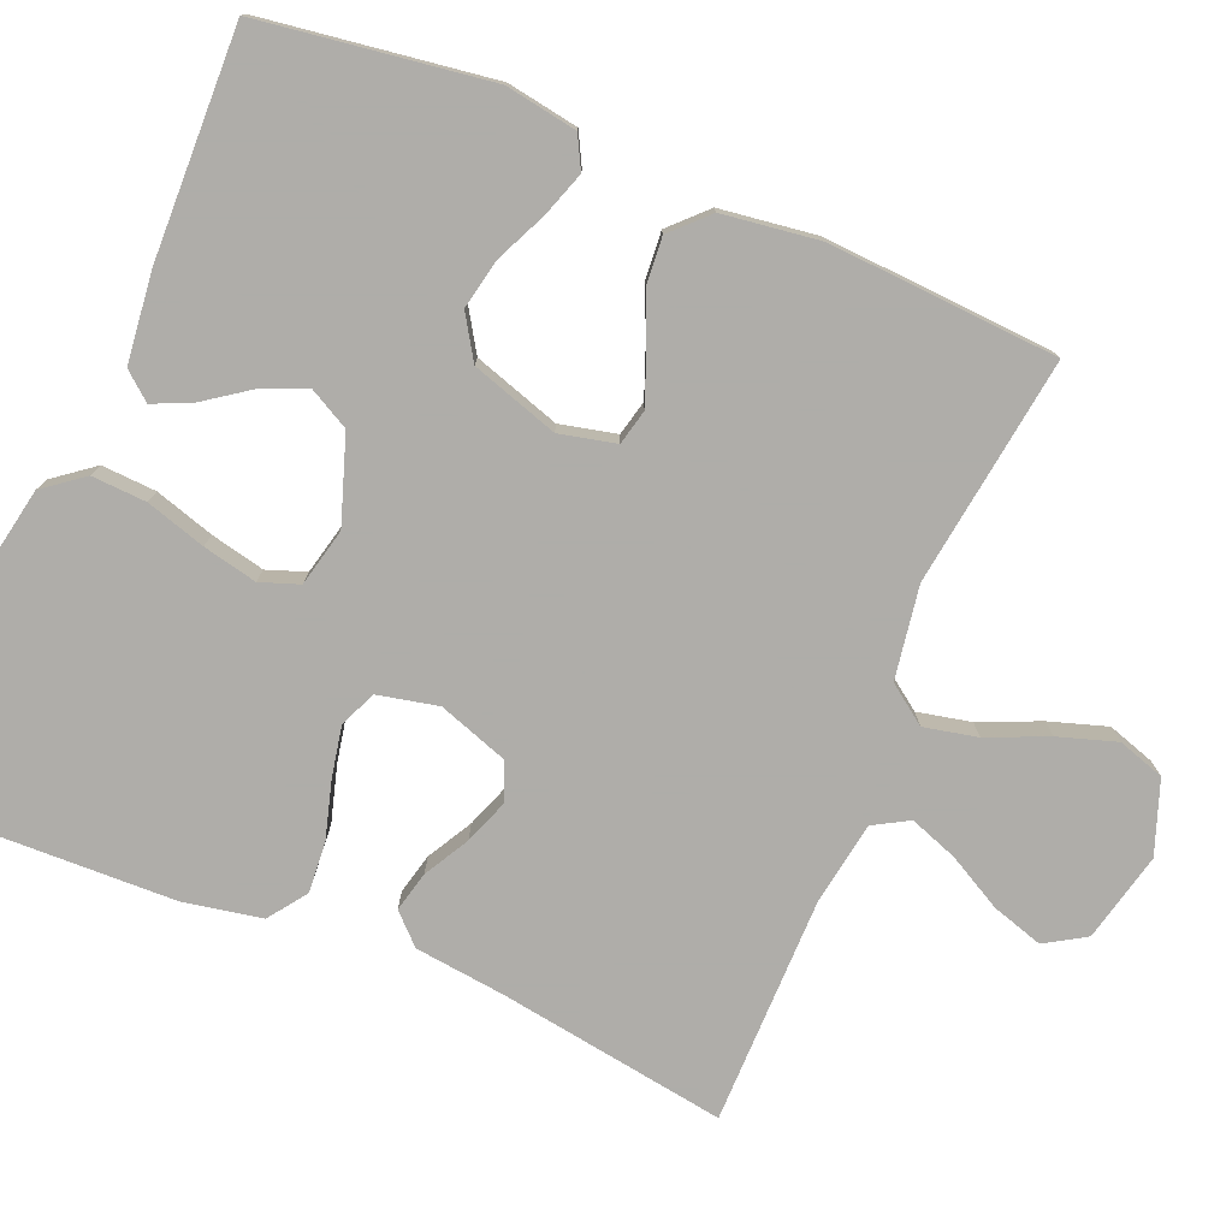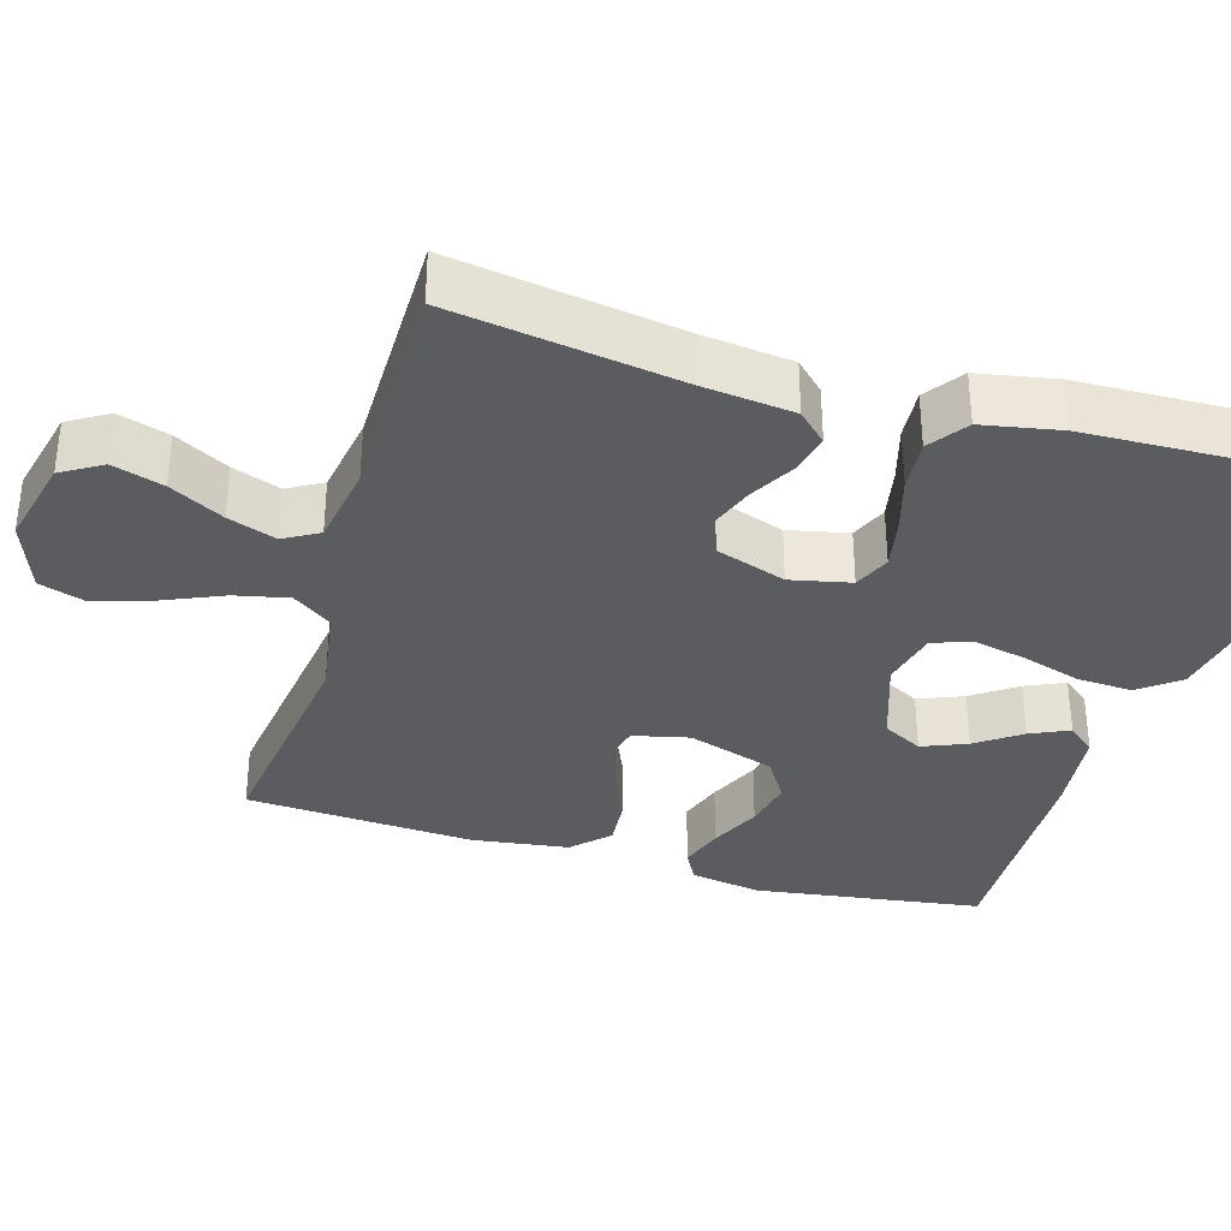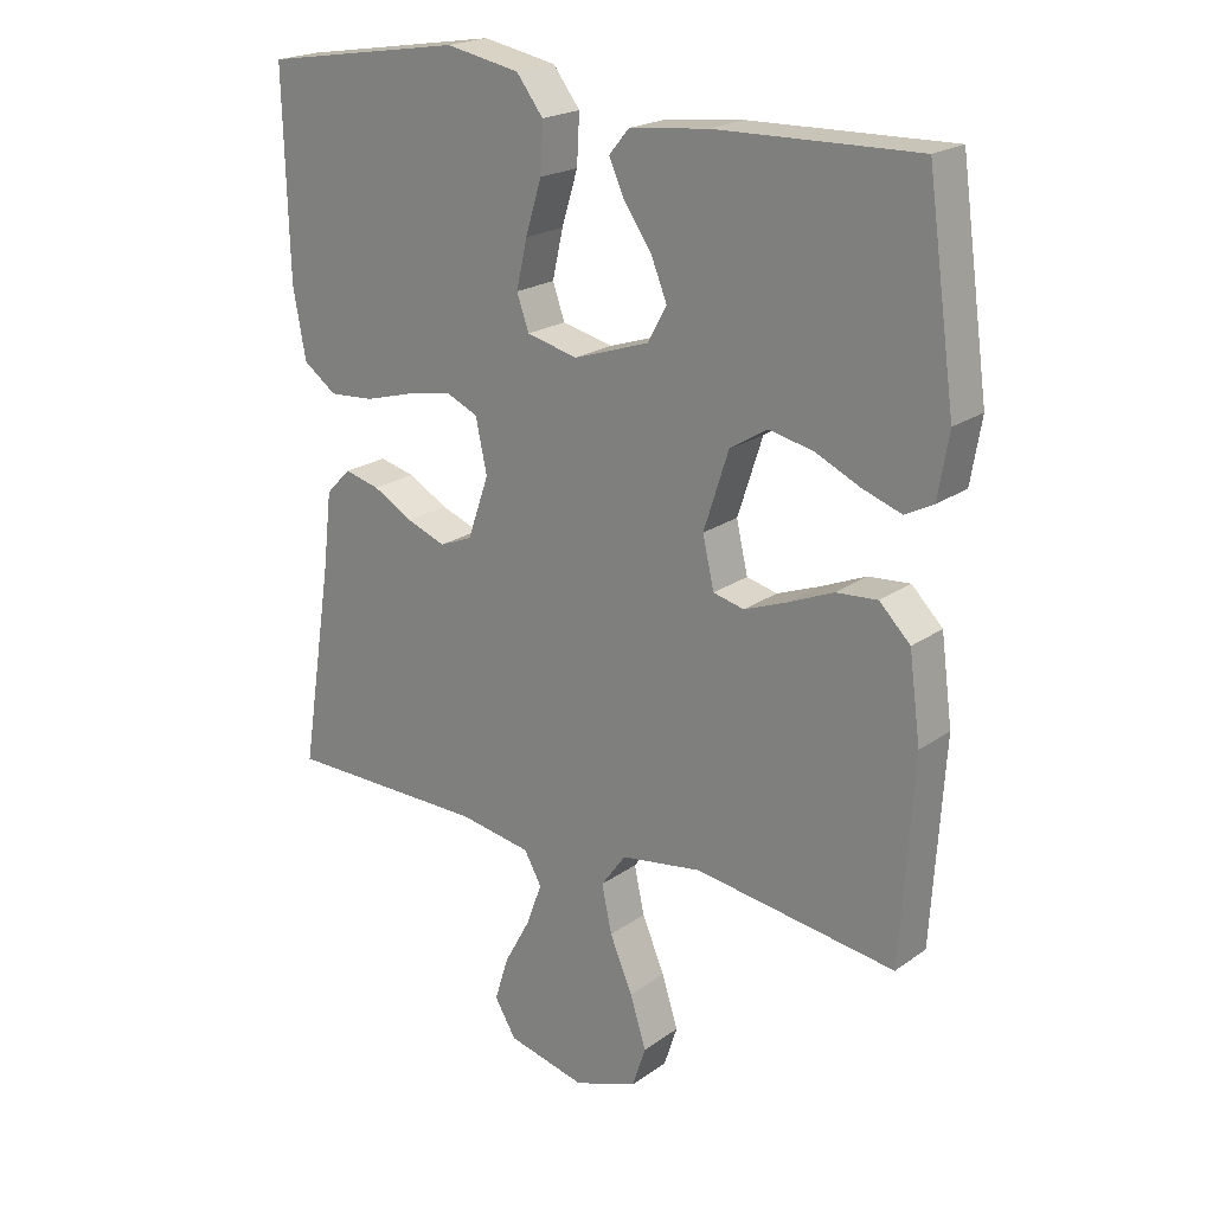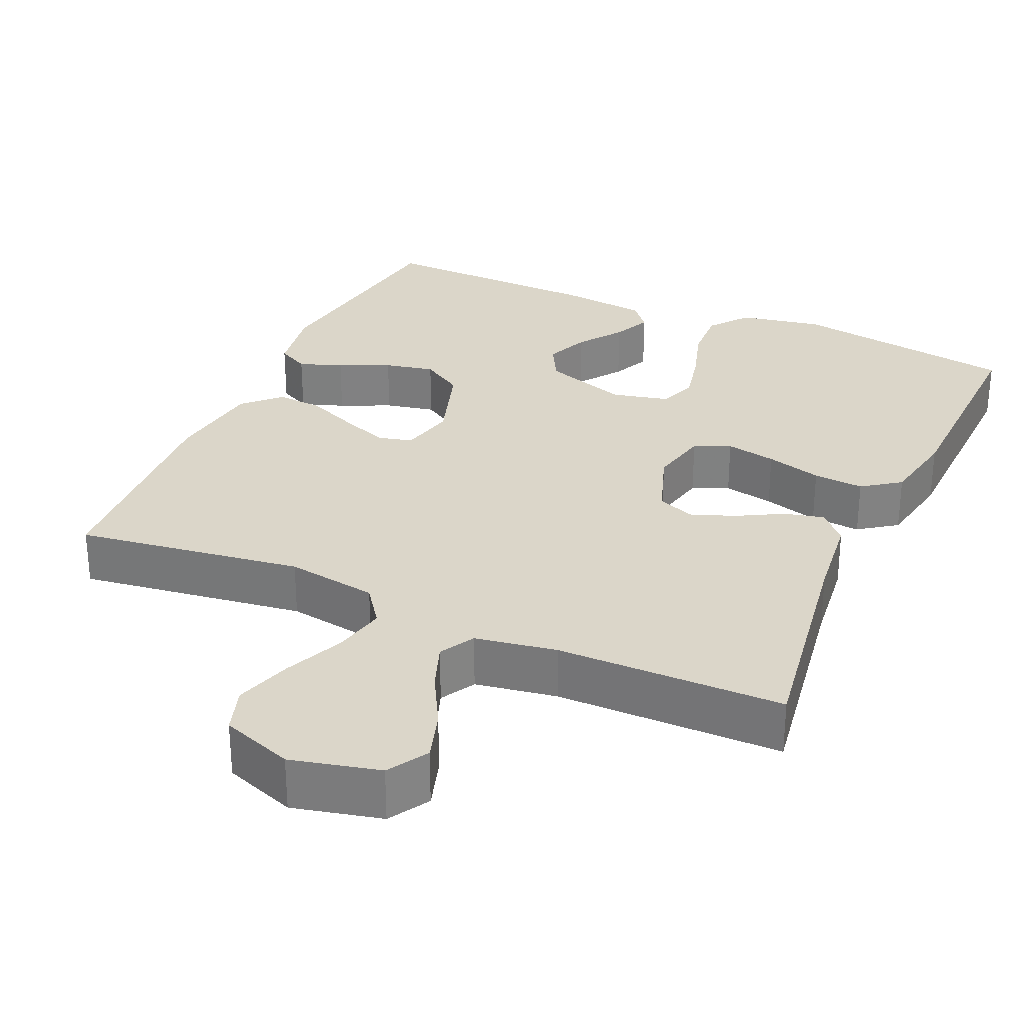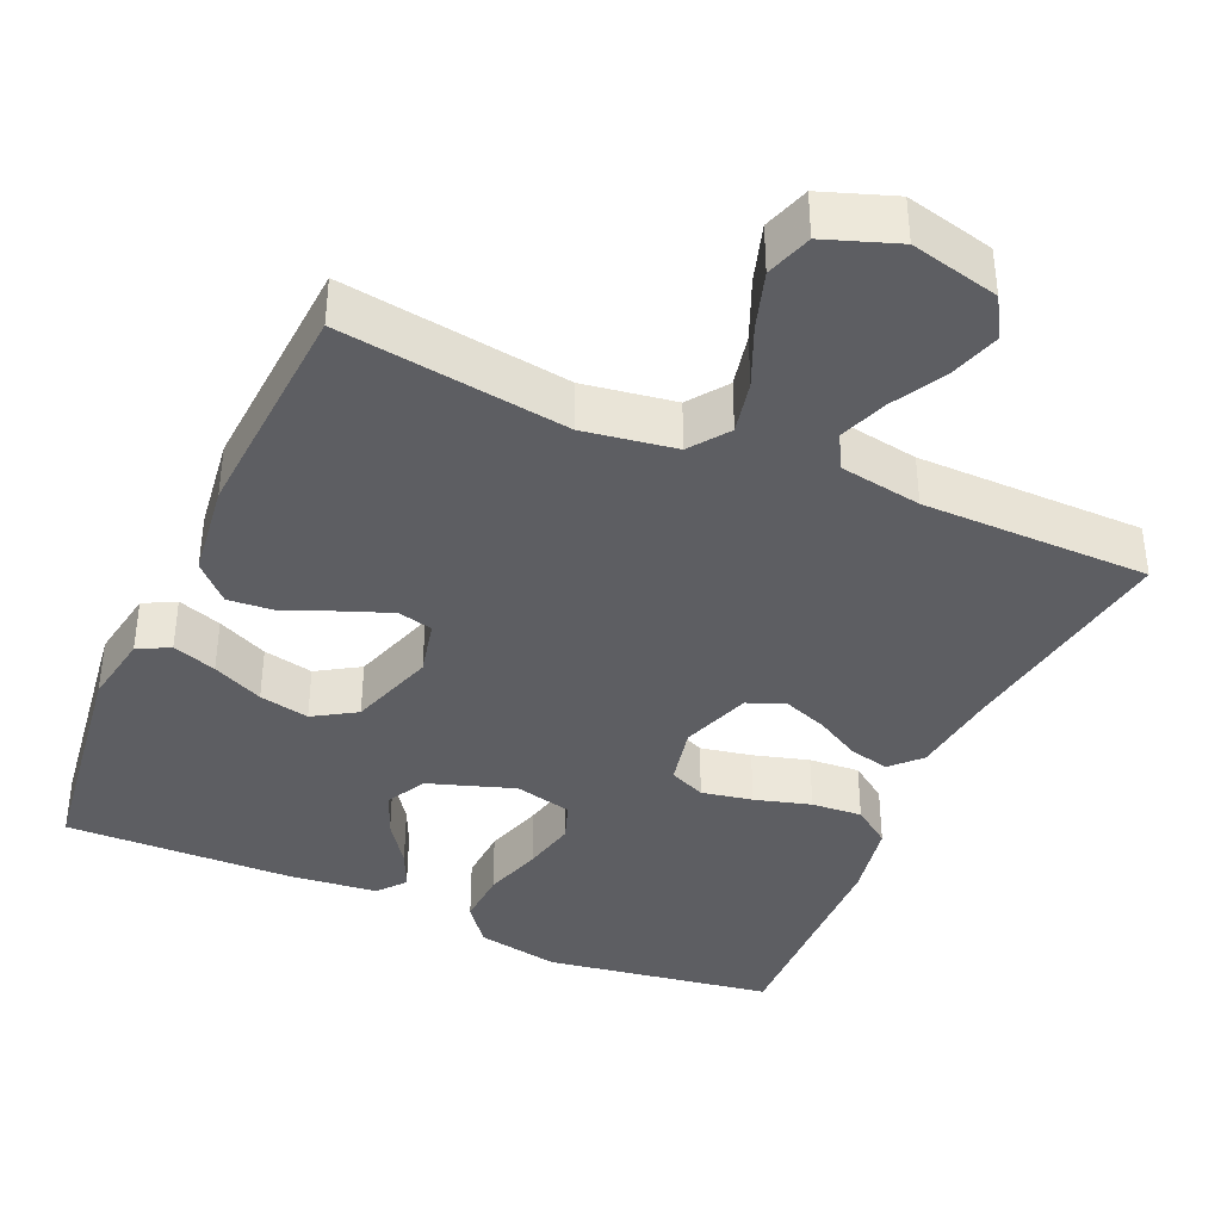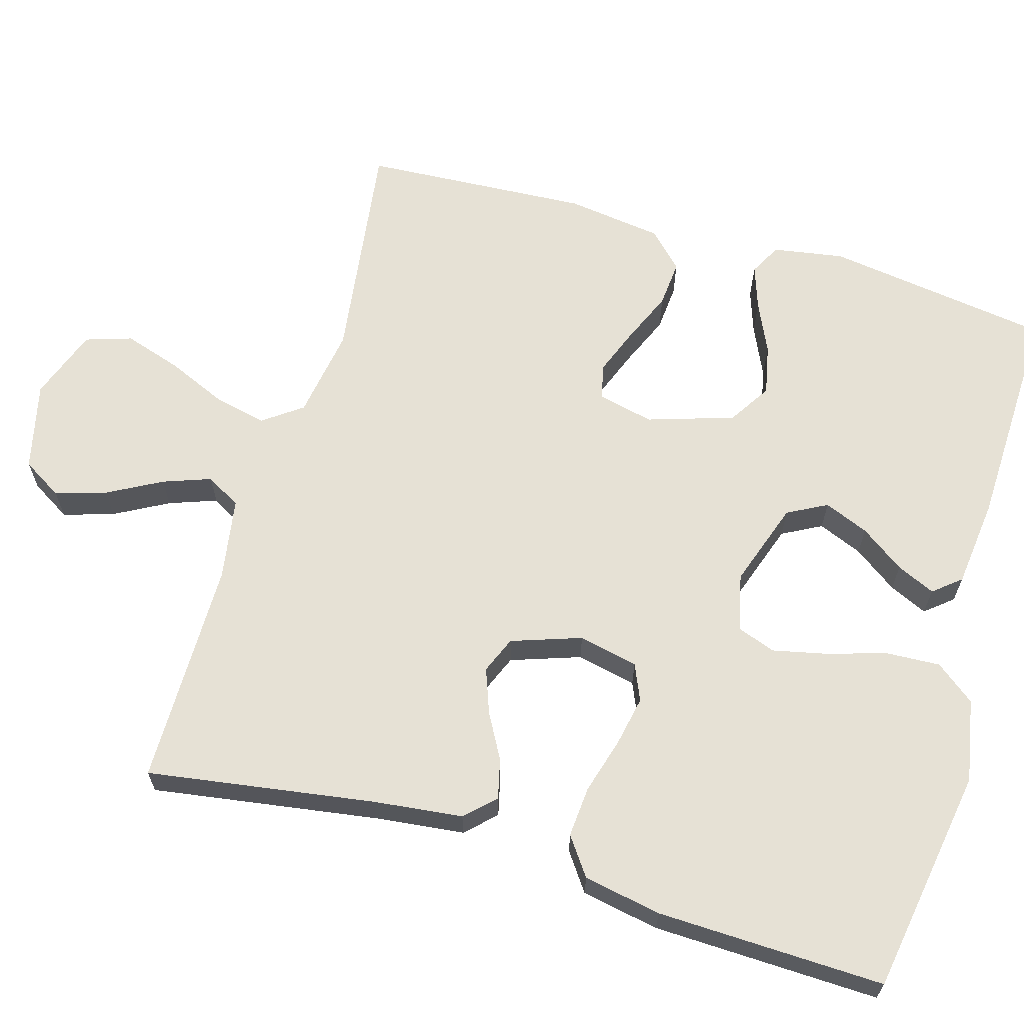
<metadata>
{"format":"obj","ext":"obj","renderer":"f3d","projection":"perspective","resolution":1024,"background":"white","views":[{"elev":-77.2,"azim":67.5,"up":"+Y"},{"elev":-34.6,"azim":-106.3,"up":"+Y"},{"elev":21.0,"azim":38.8,"up":"+Z"},{"elev":29.7,"azim":-155.9,"up":"+Y"},{"elev":-38.9,"azim":156.1,"up":"+Y"},{"elev":64.6,"azim":-73.5,"up":"+Y"}]}
</metadata>
<code>
v -0.5 0.07 0.5
v -0.2 0.07 0.548
v -0.09 0.07 0.527
v -0.05 0.07 0.475
v -0.054 0.07 0.403
v -0.078 0.07 0.325
v -0.094 0.07 0.254
v -0.076 0.07 0.203
v 0 0.07 0.185
v 0.113 0.07 0.223
v 0.141 0.07 0.275
v 0.117 0.07 0.334
v 0.076 0.07 0.392
v 0.053 0.07 0.443
v 0.083 0.07 0.479
v 0.2 0.07 0.492
v 0.5 0.07 0.5
v 0.542 0.07 0.2
v 0.526 0.07 0.106
v 0.484 0.07 0.084
v 0.426 0.07 0.104
v 0.359 0.07 0.135
v 0.293 0.07 0.149
v 0.237 0.07 0.114
v 0.2 0.07 0
v 0.217 0.07 -0.074
v 0.263 0.07 -0.085
v 0.326 0.07 -0.061
v 0.394 0.07 -0.032
v 0.456 0.07 -0.027
v 0.502 0.07 -0.073
v 0.519 0.07 -0.2
v 0.5 0.07 -0.5
v 0.2 0.07 -0.458
v 0.079 0.07 -0.477
v 0.042 0.07 -0.528
v 0.057 0.07 -0.598
v 0.091 0.07 -0.677
v 0.115 0.07 -0.753
v 0.095 0.07 -0.814
v 0 0.07 -0.848
v -0.117 0.07 -0.82
v -0.149 0.07 -0.767
v -0.128 0.07 -0.7
v -0.089 0.07 -0.629
v -0.066 0.07 -0.566
v -0.092 0.07 -0.52
v -0.2 0.07 -0.502
v -0.5 0.07 -0.5
v -0.453 0.07 -0.2
v -0.439 0.07 -0.082
v -0.402 0.07 -0.044
v -0.349 0.07 -0.057
v -0.29 0.07 -0.09
v -0.231 0.07 -0.112
v -0.182 0.07 -0.092
v -0.15 0.07 0
v -0.167 0.07 0.079
v -0.215 0.07 0.1
v -0.282 0.07 0.087
v -0.356 0.07 0.066
v -0.423 0.07 0.061
v -0.473 0.07 0.097
v -0.492 0.07 0.2
v -0.5 0 0.5
v -0.2 0 0.548
v -0.09 0 0.527
v -0.05 0 0.475
v -0.054 0 0.403
v -0.078 0 0.325
v -0.094 0 0.254
v -0.076 0 0.203
v 0 0 0.185
v 0.113 0 0.223
v 0.141 0 0.275
v 0.117 0 0.334
v 0.076 0 0.392
v 0.053 0 0.443
v 0.083 0 0.479
v 0.2 0 0.492
v 0.5 0 0.5
v 0.542 0 0.2
v 0.526 0 0.106
v 0.484 0 0.084
v 0.426 0 0.104
v 0.359 0 0.135
v 0.293 0 0.149
v 0.237 0 0.114
v 0.2 0 0
v 0.217 0 -0.074
v 0.263 0 -0.085
v 0.326 0 -0.061
v 0.394 0 -0.032
v 0.456 0 -0.027
v 0.502 0 -0.073
v 0.519 0 -0.2
v 0.5 0 -0.5
v 0.2 0 -0.458
v 0.079 0 -0.477
v 0.042 0 -0.528
v 0.057 0 -0.598
v 0.091 0 -0.677
v 0.115 0 -0.753
v 0.095 0 -0.814
v 0 0 -0.848
v -0.117 0 -0.82
v -0.149 0 -0.767
v -0.128 0 -0.7
v -0.089 0 -0.629
v -0.066 0 -0.566
v -0.092 0 -0.52
v -0.2 0 -0.502
v -0.5 0 -0.5
v -0.453 0 -0.2
v -0.439 0 -0.082
v -0.402 0 -0.044
v -0.349 0 -0.057
v -0.29 0 -0.09
v -0.231 0 -0.112
v -0.182 0 -0.092
v -0.15 0 0
v -0.167 0 0.079
v -0.215 0 0.1
v -0.282 0 0.087
v -0.356 0 0.066
v -0.423 0 0.061
v -0.473 0 0.097
v -0.492 0 0.2
f 60 61 62 63
f 59 60 63 64
f 51 52 53 54
f 50 51 54 55
f 48 49 50 55
f 47 48 55 56
f 42 43 44 45
f 42 45 46
f 41 42 46
f 40 41 46
f 37 38 39 40
f 36 37 40 46
f 35 36 46 47
f 31 32 33 34
f 31 34 35
f 28 29 30 31
f 27 28 31 35
f 26 27 35 47
f 19 20 21 22
f 19 22 23
f 18 19 23
f 17 18 23
f 16 17 23 24
f 12 13 14 15
f 11 12 15 16
f 3 4 5 6
f 3 6 7
f 2 3 7
f 59 64 1 2
f 58 59 2 7
f 57 58 7 8
f 56 57 8 9
f 25 26 47 56
f 25 56 9 10
f 11 16 24 25
f 10 11 25
f 127 126 125 124
f 128 127 124 123
f 118 117 116 115
f 119 118 115 114
f 119 114 113 112
f 120 119 112 111
f 109 108 107 106
f 110 109 106
f 110 106 105
f 110 105 104
f 104 103 102 101
f 110 104 101 100
f 111 110 100 99
f 98 97 96 95
f 99 98 95
f 95 94 93 92
f 99 95 92 91
f 111 99 91 90
f 86 85 84 83
f 87 86 83
f 87 83 82
f 87 82 81
f 88 87 81 80
f 79 78 77 76
f 80 79 76 75
f 70 69 68 67
f 71 70 67
f 71 67 66
f 66 65 128 123
f 71 66 123 122
f 72 71 122 121
f 73 72 121 120
f 120 111 90 89
f 74 73 120 89
f 89 88 80 75
f 89 75 74
f 1 65 66 2
f 2 66 67 3
f 3 67 68 4
f 4 68 69 5
f 5 69 70 6
f 6 70 71 7
f 7 71 72 8
f 8 72 73 9
f 9 73 74 10
f 10 74 75 11
f 11 75 76 12
f 12 76 77 13
f 13 77 78 14
f 14 78 79 15
f 15 79 80 16
f 16 80 81 17
f 17 81 82 18
f 18 82 83 19
f 19 83 84 20
f 20 84 85 21
f 21 85 86 22
f 22 86 87 23
f 23 87 88 24
f 24 88 89 25
f 25 89 90 26
f 26 90 91 27
f 27 91 92 28
f 28 92 93 29
f 29 93 94 30
f 30 94 95 31
f 31 95 96 32
f 32 96 97 33
f 33 97 98 34
f 34 98 99 35
f 35 99 100 36
f 36 100 101 37
f 37 101 102 38
f 38 102 103 39
f 39 103 104 40
f 40 104 105 41
f 41 105 106 42
f 42 106 107 43
f 43 107 108 44
f 44 108 109 45
f 45 109 110 46
f 46 110 111 47
f 47 111 112 48
f 48 112 113 49
f 49 113 114 50
f 50 114 115 51
f 51 115 116 52
f 52 116 117 53
f 53 117 118 54
f 54 118 119 55
f 55 119 120 56
f 56 120 121 57
f 57 121 122 58
f 58 122 123 59
f 59 123 124 60
f 60 124 125 61
f 61 125 126 62
f 62 126 127 63
f 63 127 128 64
f 64 128 65 1

</code>
